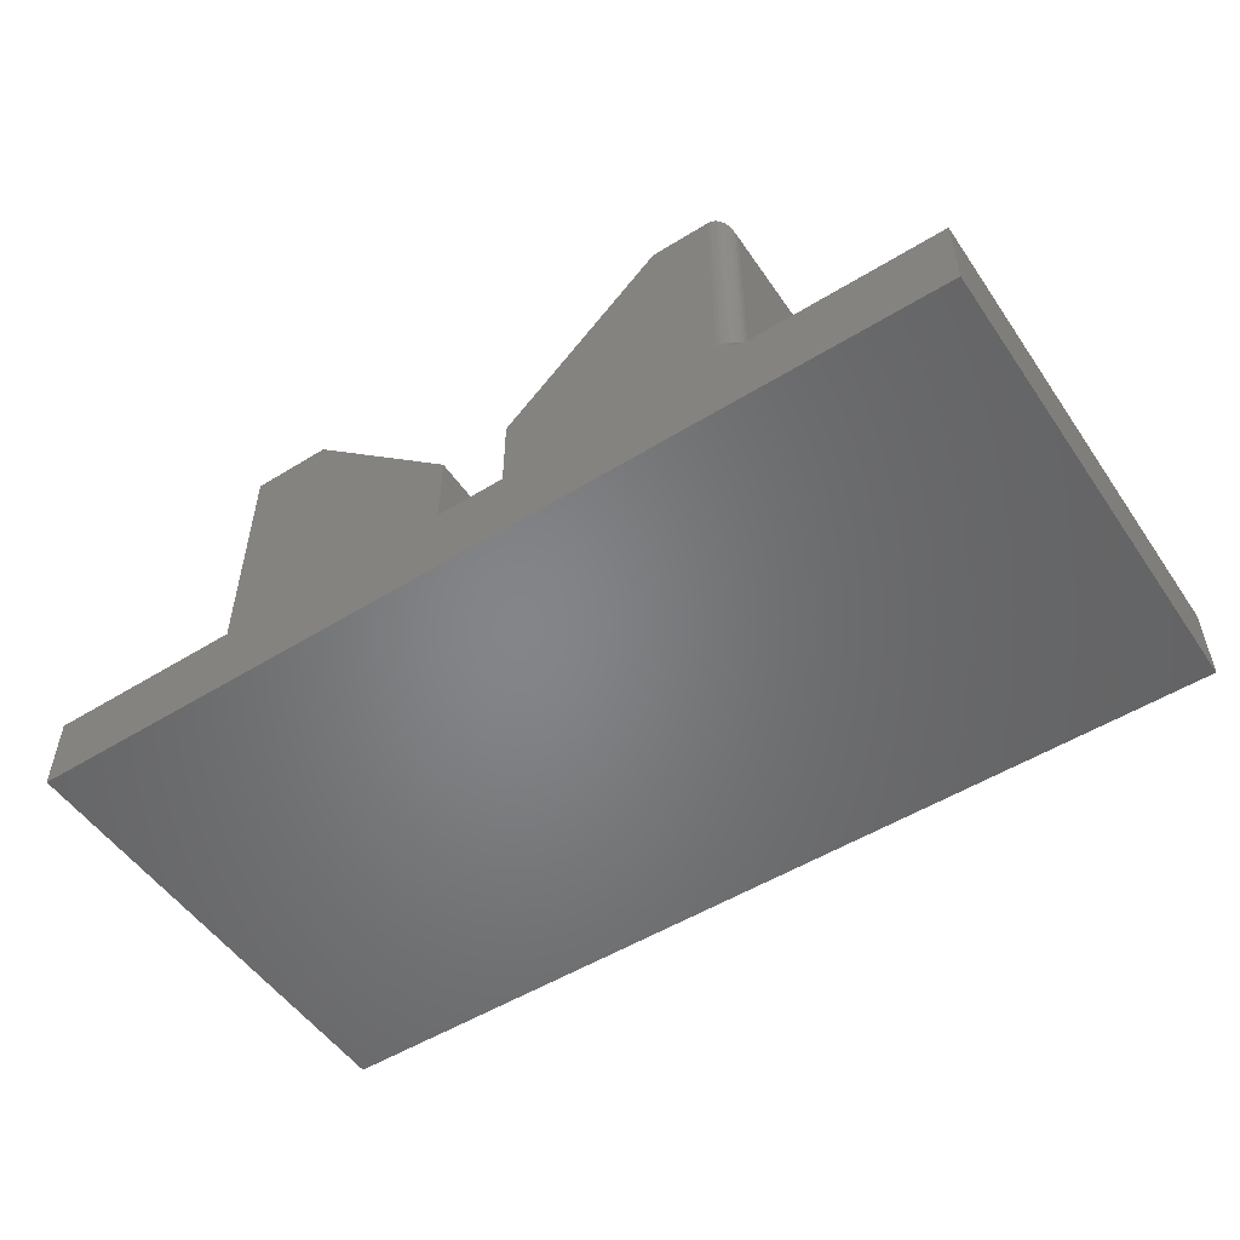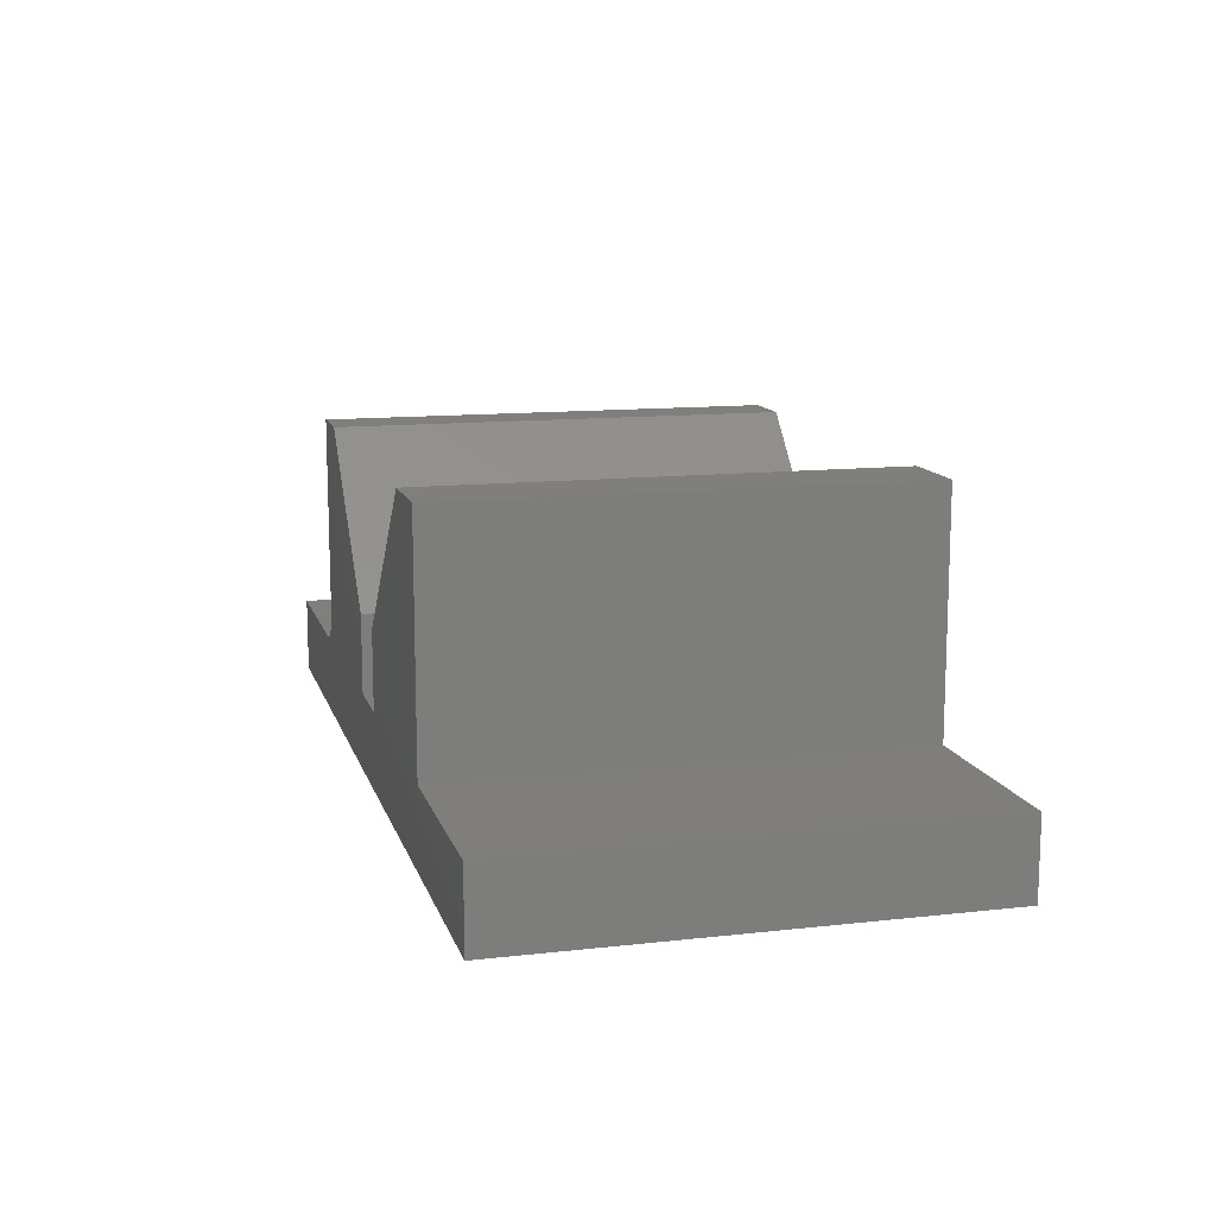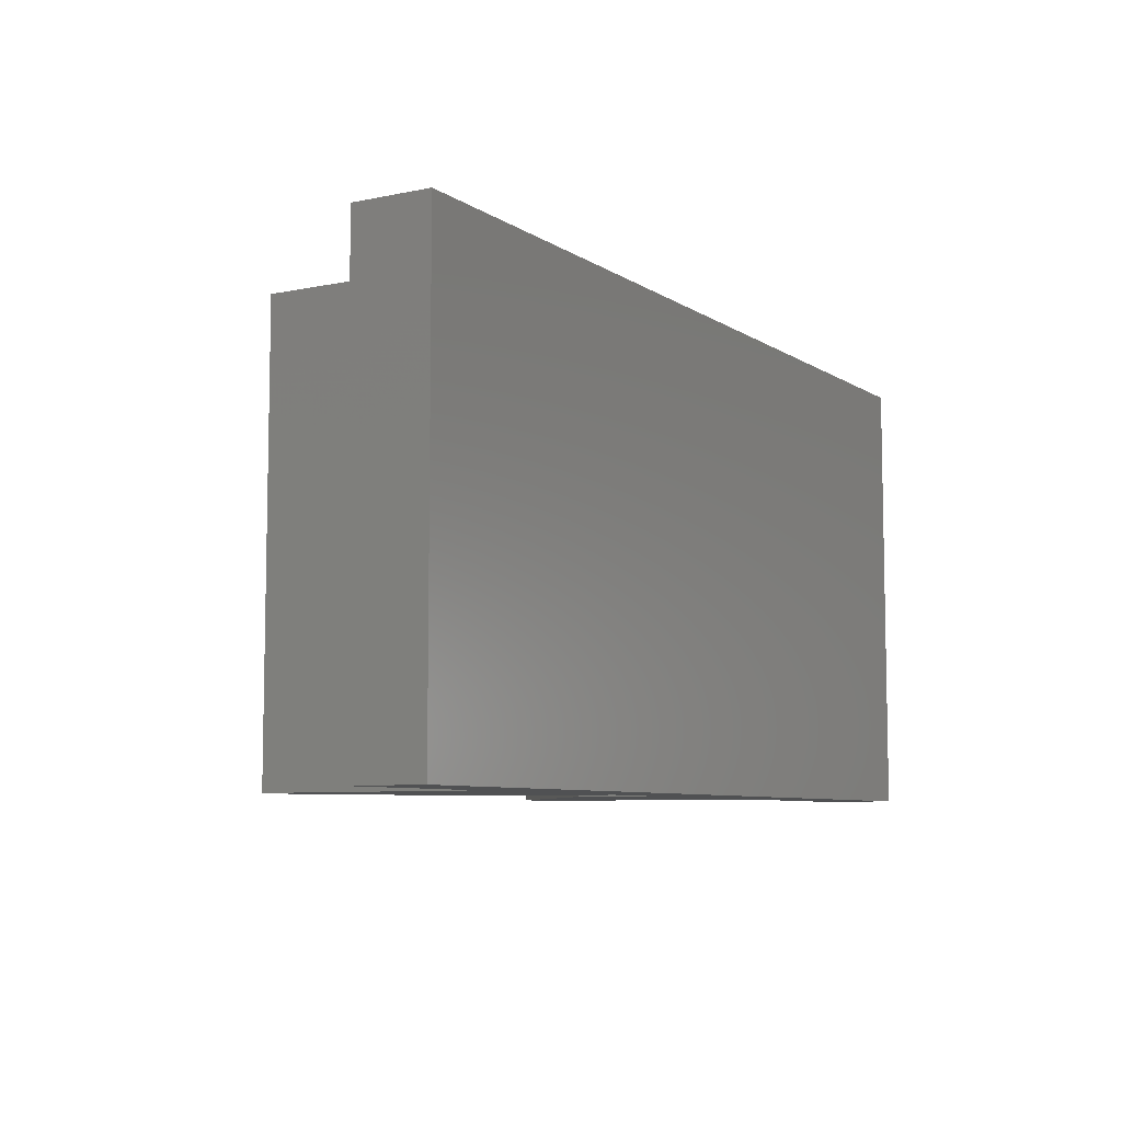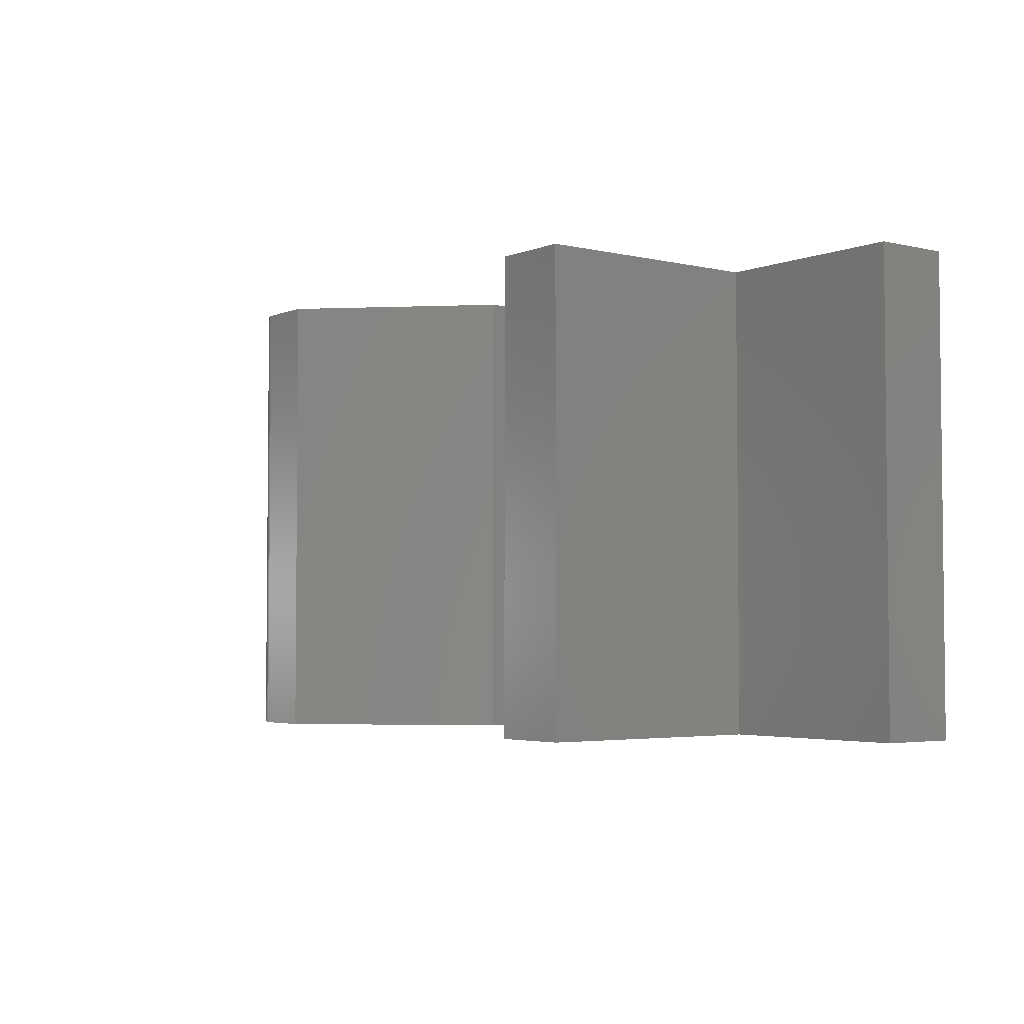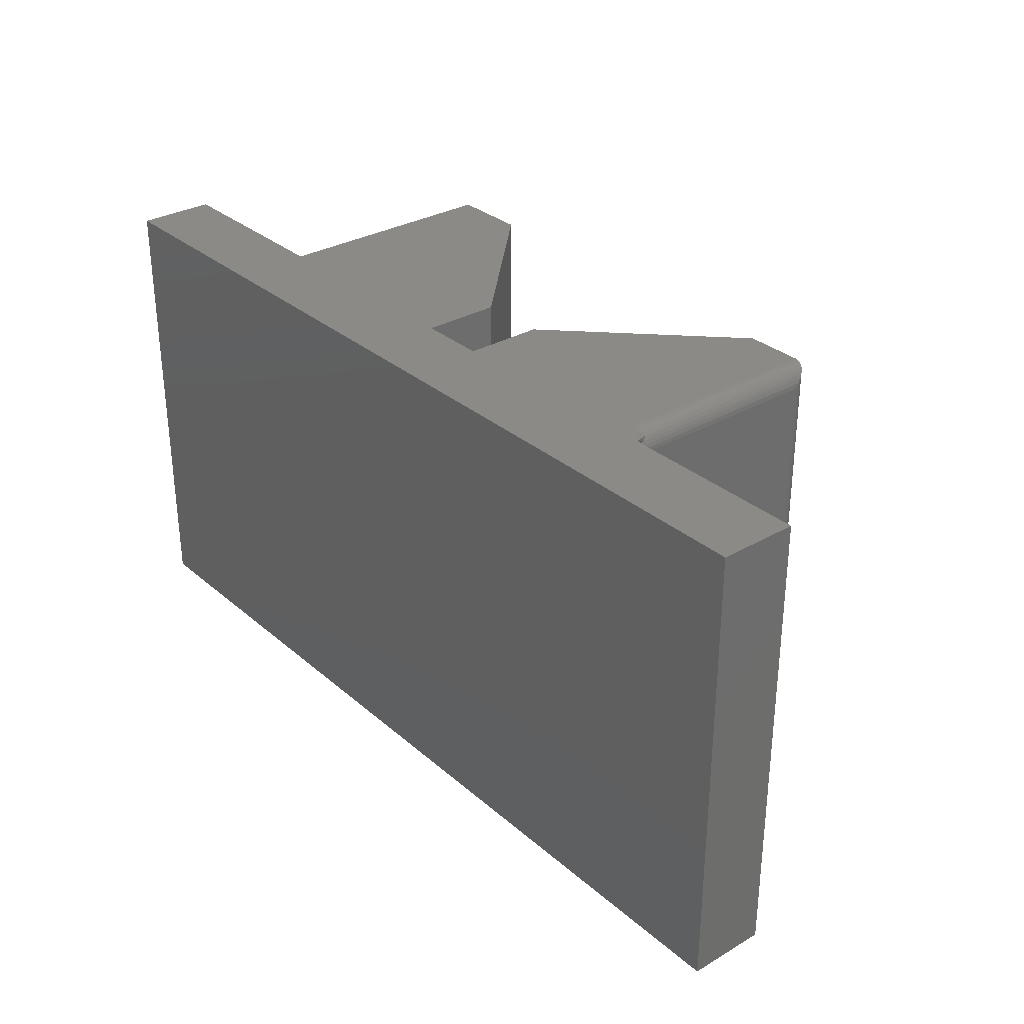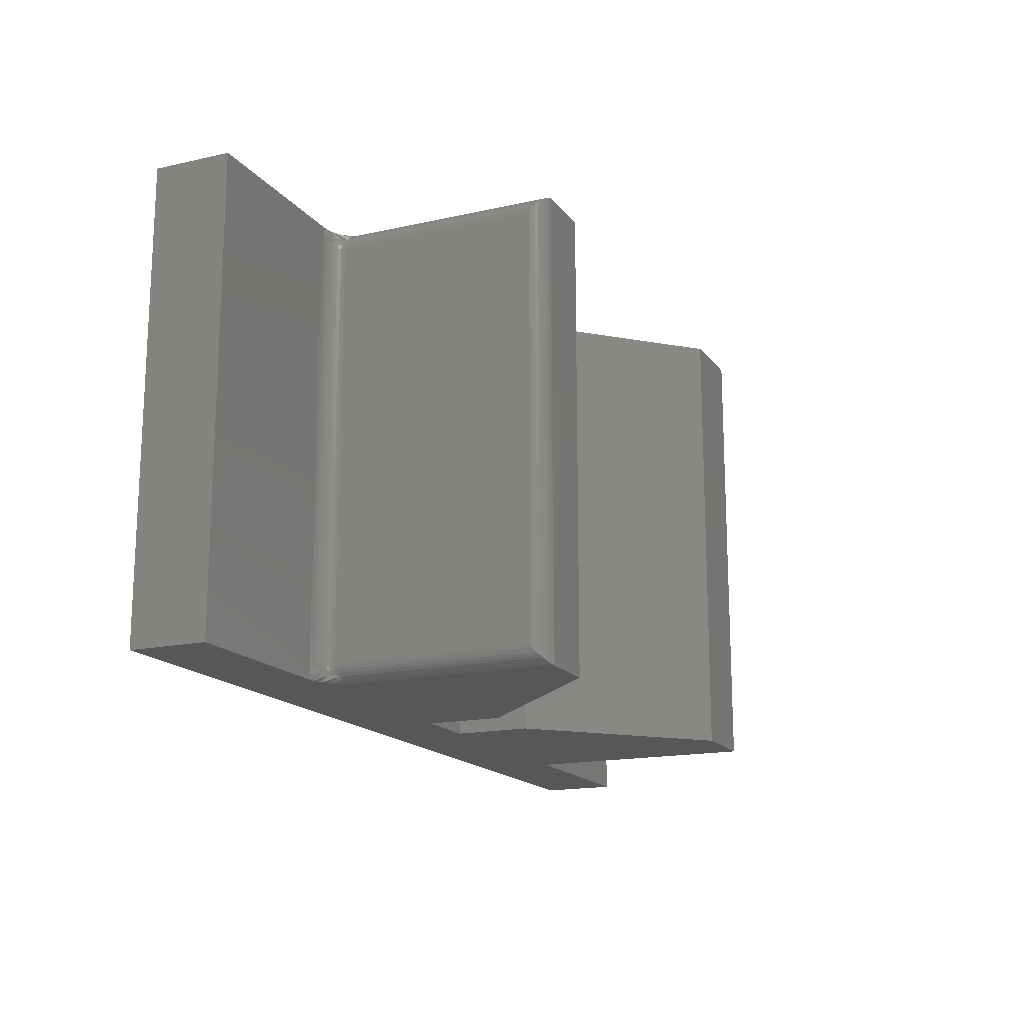
<metadata>
{"format":"stl","ext":"stl","renderer":"f3d","projection":"perspective","resolution":1024,"background":"white","views":[{"elev":-52.3,"azim":-146.4,"up":"+Z"},{"elev":12.5,"azim":75.3,"up":"+Z"},{"elev":-7.4,"azim":120.5,"up":"+Y"},{"elev":-3.6,"azim":52.3,"up":"+Y"},{"elev":31.1,"azim":-129.6,"up":"+Y"},{"elev":-16.5,"azim":-65.5,"up":"+Y"}]}
</metadata>
<code>
# stl→obj: 123 verts, 242 faces
v 0.1579 -0.3594 0.237
v 0.1582 -0.3624 0.07878
v 0.1583 -0.363 0.2407
v 0.1579 -0.3594 0.07878
v 0.1735 -0.375 0.07878
v 0.1716 -0.3749 0.2525
v 0.1705 -0.3747 0.07878
v 0.1735 -0.375 0.2526
v 0.1591 -0.3654 0.07878
v 0.1596 -0.3666 0.2442
v 0.1605 -0.3681 0.07878
v 0.161 -0.3687 0.2463
v 0.1625 -0.3704 0.07878
v 0.1626 -0.3706 0.2482
v 0.1648 -0.3724 0.07878
v 0.1646 -0.3722 0.2498
v 0.1675 -0.3738 0.07878
v 0.1668 -0.3735 0.2511
v 0.1691 -0.3744 0.252
v 0.1735 0 0.07878
v 0.1716 -0.0001198 0.2525
v 0.1735 0 0.2526
v 0.1705 -0.0003002 0.07878
v 0.1579 -0.01562 0.07878
v 0.1583 -0.01195 0.2407
v 0.1582 -0.01258 0.07878
v 0.1579 -0.01562 0.237
v 0.1691 -0.0006303 0.252
v 0.1675 -0.001189 0.07878
v 0.1668 -0.001535 0.2511
v 0.1648 -0.002633 0.07878
v 0.1646 -0.002811 0.2498
v 0.1625 -0.004576 0.07878
v 0.1626 -0.004419 0.2482
v 0.1605 -0.006944 0.07878
v 0.161 -0.006313 0.2463
v 0.1596 -0.008436 0.2442
v 0.1591 -0.009646 0.07878
v 0 -3.506e-17 0.06316
v 0.1423 -0.3594 0.06316
v 0.1423 -0.01562 0.06316
v 0.1427 -0.0102 0.06316
v 0.1442 -0.004937 0.06316
v 0.1465 -2.54e-18 0.06316
v 0 -0.375 0.06316
v 0.1465 -0.375 0.06316
v 0.1442 -0.3701 0.06316
v 0.1427 -0.3648 0.06316
v 0.2211 0 0.2526
v 0.3474 0 0.1263
v 0.3474 0 0.06316
v 0.75 0 -4.592e-17
v 0.1507 0 0.06358
v 0.1549 0 0.0648
v 0.1604 0 0.06755
v 0.1656 0 0.07133
v 0 0 0
v 0.4026 0 0.06316
v 0.5921 0 0.06316
v 0.75 0 0.06316
v 0.5289 0 0.2526
v 0.5921 0 0.2526
v 0.4026 0 0.1263
v 0.3474 -0.375 0.1263
v 0.2211 -0.375 0.2526
v 0.3474 -0.375 0.06316
v 0.1618 -0.375 0.06843
v 0.1564 -0.375 0.06538
v 0.1521 -0.375 0.0639
v 0.75 -0.375 -4.592e-17
v 0.1479 -0.375 0.06321
v 0 -0.375 0
v 0.75 -0.375 0.06316
v 0.5921 -0.375 0.06316
v 0.4026 -0.375 0.06316
v 0.4026 -0.375 0.1263
v 0.5921 -0.375 0.2526
v 0.5289 -0.375 0.2526
v 0.1583 -0.3695 0.0701
v 0.1459 -0.3649 0.06346
v 0.1549 -0.3671 0.06773
v 0.1537 -0.3633 0.06773
v 0.1514 -0.3638 0.06579
v 0.1487 -0.3643 0.06435
v 0.1567 -0.3664 0.0701
v 0.1603 -0.3682 0.07573
v 0.1595 -0.3687 0.0728
v 0.151 -0.3594 0.06579
v 0.1482 -0.3594 0.06435
v 0.1453 -0.3594 0.06346
v 0.1533 -0.3594 0.06773
v 0.1556 -0.3629 0.0701
v 0.1553 -0.3594 0.0701
v 0.157 -0.3627 0.0728
v 0.1567 -0.3594 0.0728
v 0.1579 -0.3625 0.07573
v 0.1576 -0.3594 0.07573
v 0.158 -0.3658 0.0728
v 0.1588 -0.3655 0.07573
v 0.1603 -0.006777 0.07573
v 0.1487 -0.01069 0.06435
v 0.1514 -0.01122 0.06579
v 0.1459 -0.01012 0.06346
v 0.1525 -0.001585 0.06435
v 0.1548 -0.003086 0.06579
v 0.1567 -0.004402 0.06773
v 0.1583 -0.005481 0.0701
v 0.1595 -0.006283 0.0728
v 0.1549 -0.007894 0.06773
v 0.1537 -0.01168 0.06773
v 0.1533 -0.01562 0.06773
v 0.151 -0.01562 0.06579
v 0.1482 -0.01562 0.06435
v 0.1453 -0.01562 0.06346
v 0.1553 -0.01562 0.0701
v 0.1556 -0.01206 0.0701
v 0.1567 -0.01562 0.0728
v 0.157 -0.01234 0.0728
v 0.1576 -0.01562 0.07573
v 0.1579 -0.01252 0.07573
v 0.158 -0.00919 0.0728
v 0.1567 -0.008638 0.0701
v 0.1588 -0.009531 0.07573
f 1 2 3
f 1 4 2
f 5 6 7
f 5 8 6
f 3 2 9
f 3 9 10
f 10 9 11
f 10 11 12
f 12 11 13
f 12 13 14
f 14 13 15
f 14 15 16
f 16 15 17
f 16 17 18
f 19 18 17
f 17 7 19
f 19 7 6
f 20 21 22
f 20 23 21
f 24 25 26
f 24 27 25
f 28 21 23
f 23 29 28
f 28 29 30
f 30 29 31
f 30 31 32
f 32 31 33
f 32 33 34
f 34 33 35
f 34 35 36
f 37 36 35
f 35 38 37
f 25 37 38
f 25 38 26
f 27 24 1
f 1 24 4
f 39 40 41
f 39 41 42
f 39 42 43
f 39 43 44
f 45 46 47
f 45 47 48
f 45 48 40
f 45 40 39
f 49 50 22
f 51 52 53
f 51 53 54
f 51 54 55
f 51 55 56
f 51 56 20
f 51 20 22
f 51 22 50
f 52 57 39
f 52 39 44
f 52 44 53
f 52 51 58
f 52 58 59
f 52 59 60
f 61 62 63
f 63 62 59
f 63 59 58
f 8 64 65
f 66 64 8
f 66 8 5
f 66 5 67
f 66 67 68
f 66 68 69
f 66 69 70
f 70 69 71
f 70 71 46
f 70 46 45
f 70 45 72
f 70 73 74
f 70 74 75
f 70 75 66
f 75 74 76
f 76 74 77
f 76 77 78
f 71 69 79
f 48 47 80
f 69 68 79
f 81 82 83
f 81 83 84
f 81 84 80
f 81 80 47
f 81 47 46
f 81 46 71
f 81 71 79
f 81 79 85
f 13 11 86
f 13 86 87
f 13 87 79
f 13 79 68
f 13 68 67
f 13 67 15
f 67 5 7
f 67 7 17
f 67 17 15
f 82 88 83
f 83 88 89
f 83 89 84
f 84 89 90
f 84 90 80
f 80 90 40
f 80 40 48
f 88 82 91
f 91 82 92
f 91 92 93
f 93 92 94
f 93 94 95
f 95 94 96
f 95 96 97
f 97 96 2
f 97 2 4
f 98 92 85
f 85 92 82
f 85 82 81
f 92 98 94
f 94 98 99
f 94 99 96
f 96 99 9
f 96 9 2
f 87 85 79
f 85 87 98
f 98 87 86
f 98 86 99
f 99 86 11
f 99 11 9
f 56 29 23
f 56 23 20
f 56 55 31
f 29 56 31
f 31 55 33
f 35 33 100
f 43 101 102
f 43 103 101
f 43 42 103
f 54 53 104
f 54 104 105
f 54 105 106
f 54 106 107
f 54 107 108
f 54 108 100
f 54 100 33
f 54 33 55
f 109 106 105
f 109 105 104
f 109 104 53
f 109 53 44
f 109 44 43
f 109 43 102
f 109 102 110
f 111 102 112
f 112 102 101
f 112 101 113
f 113 101 103
f 113 103 114
f 114 103 42
f 114 42 41
f 102 111 110
f 110 111 115
f 110 115 116
f 116 115 117
f 116 117 118
f 118 117 119
f 118 119 120
f 120 119 24
f 120 24 26
f 121 107 122
f 122 107 106
f 122 106 109
f 107 121 108
f 108 121 123
f 108 123 100
f 100 123 38
f 100 38 35
f 118 122 116
f 116 122 109
f 116 109 110
f 122 118 121
f 121 118 120
f 121 120 123
f 123 120 26
f 123 26 38
f 111 93 115
f 115 93 95
f 115 95 117
f 117 95 97
f 117 97 119
f 119 97 4
f 119 4 24
f 93 111 91
f 91 111 112
f 91 112 88
f 88 112 113
f 88 113 89
f 89 113 114
f 89 114 90
f 90 114 41
f 90 41 40
f 39 57 45
f 45 57 72
f 65 49 8
f 8 49 22
f 72 57 70
f 70 57 52
f 27 3 25
f 27 1 3
f 25 3 10
f 25 10 37
f 37 10 12
f 37 12 36
f 36 12 14
f 36 14 34
f 34 14 16
f 34 16 32
f 32 16 18
f 8 22 6
f 6 22 21
f 6 21 19
f 19 21 28
f 19 28 18
f 18 28 30
f 18 30 32
f 50 49 64
f 64 49 65
f 51 50 66
f 66 50 64
f 75 58 66
f 66 58 51
f 63 58 76
f 76 58 75
f 61 63 78
f 78 63 76
f 77 62 78
f 78 62 61
f 59 62 74
f 74 62 77
f 73 60 74
f 74 60 59
f 52 60 70
f 70 60 73

</code>
